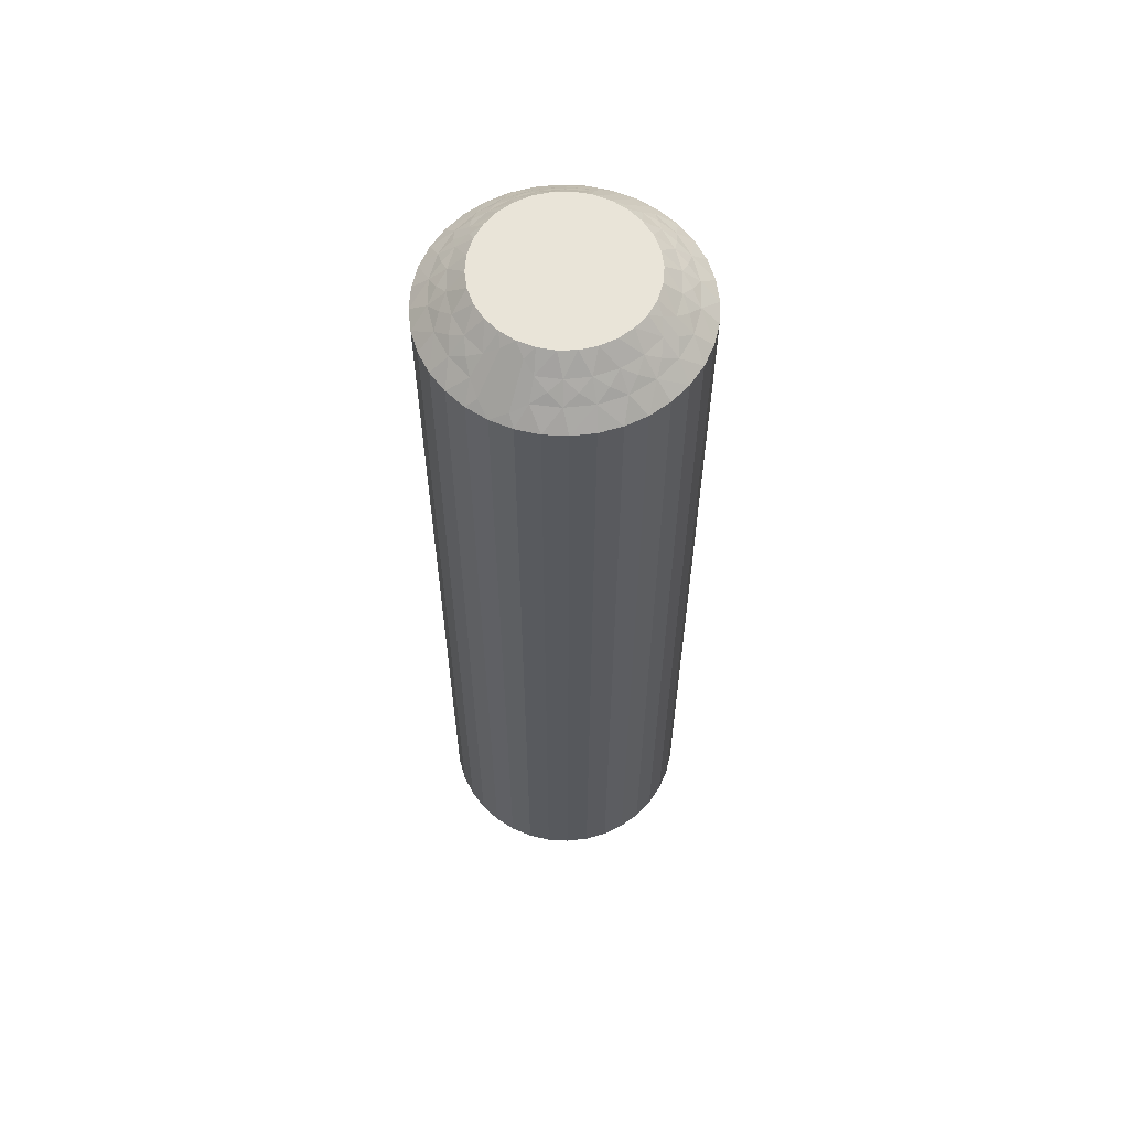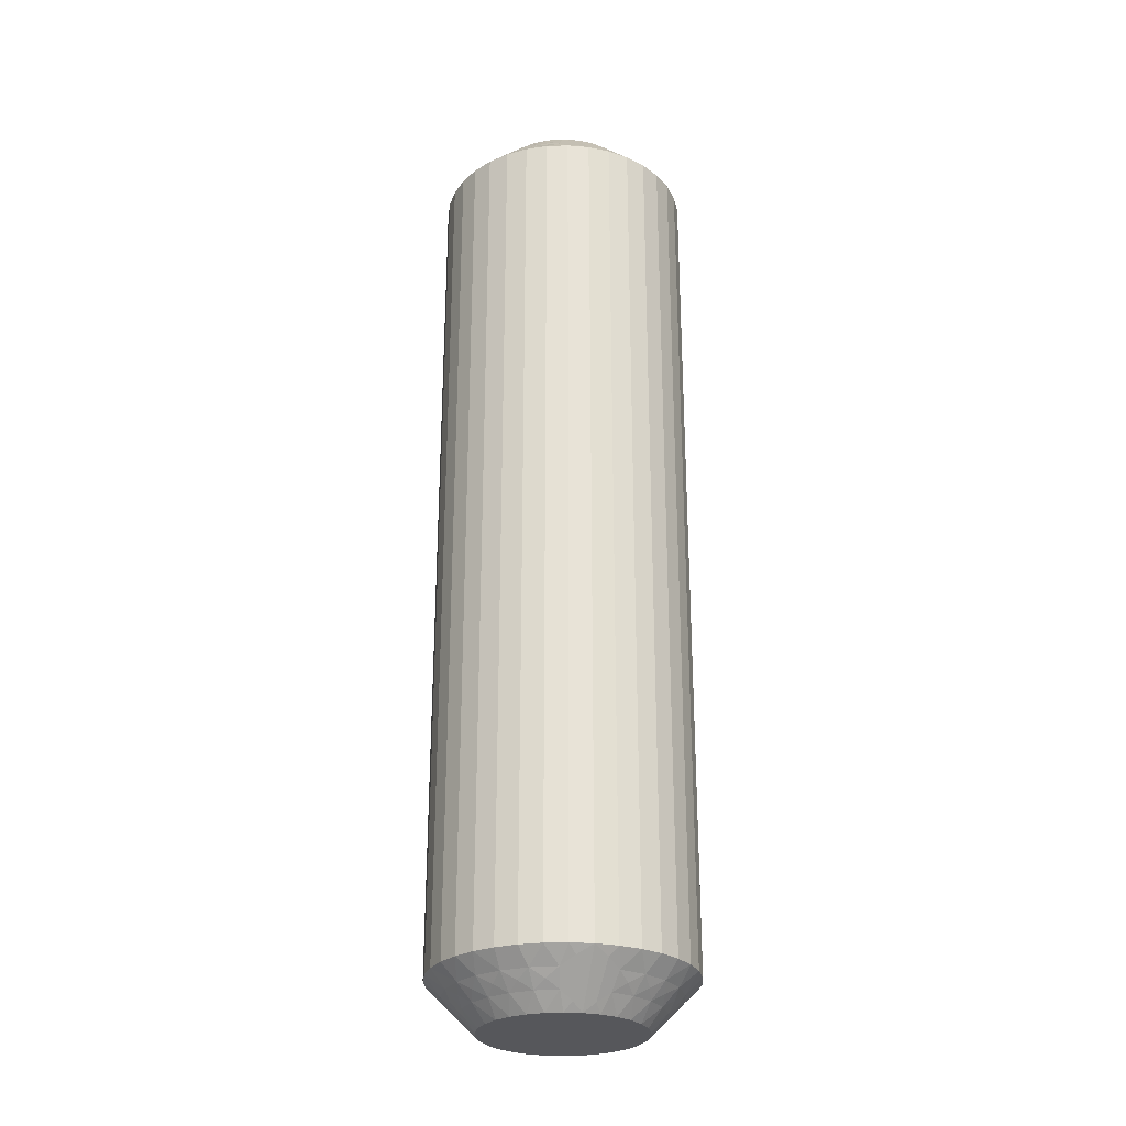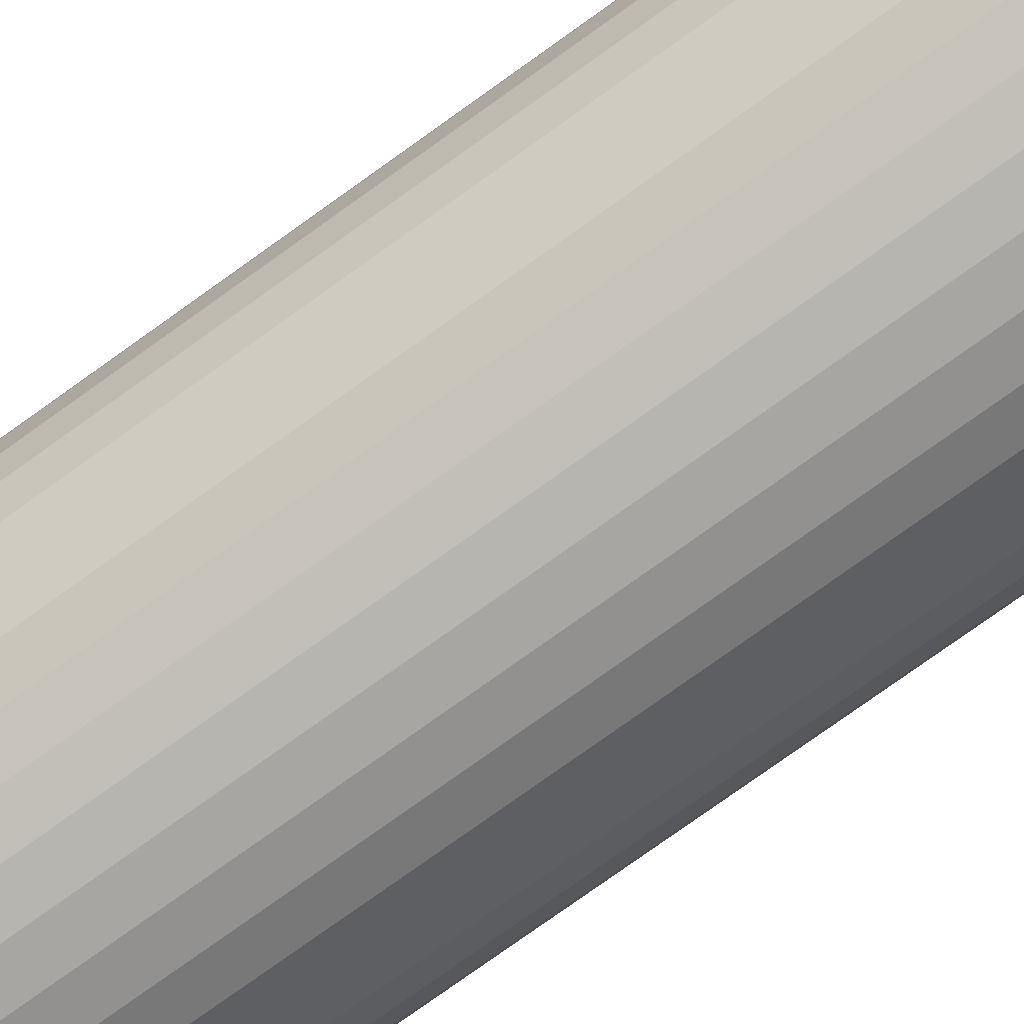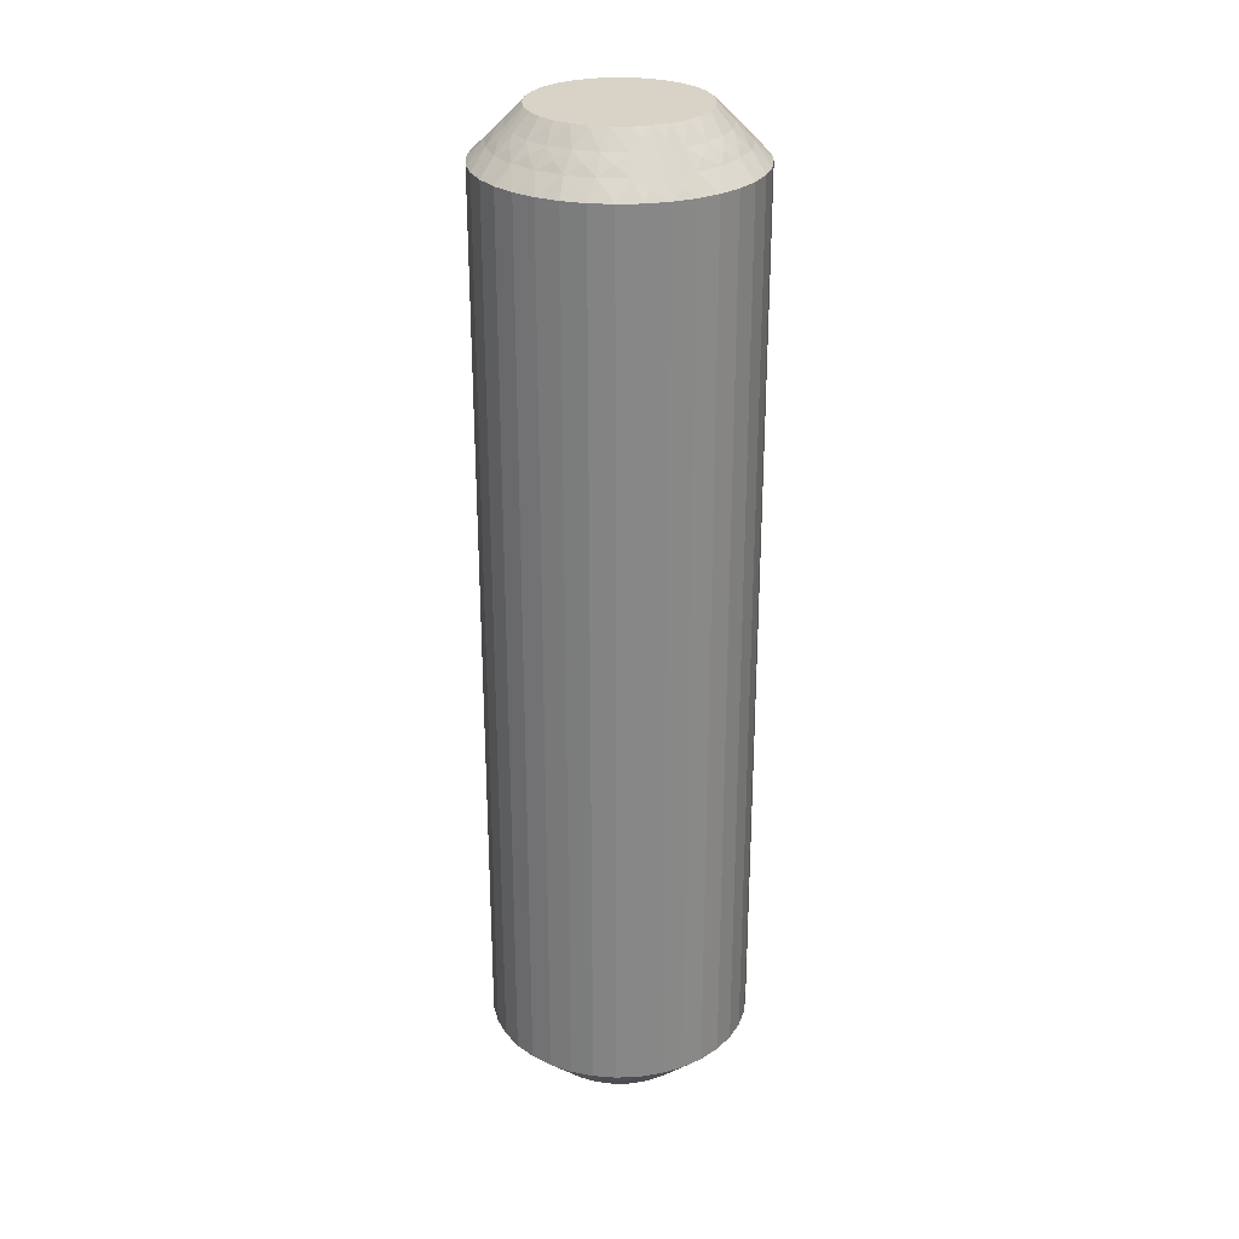
<metadata>
{"format":"obj","ext":"obj","renderer":"f3d","projection":"perspective","resolution":1024,"background":"white","views":[{"elev":60.5,"azim":26.6,"up":"+Z"},{"elev":-27.4,"azim":166.0,"up":"+Z"},{"elev":-76.5,"azim":-54.3,"up":"+Y"},{"elev":27.8,"azim":159.8,"up":"+Z"}]}
</metadata>
<code>
v 7.749 -295.1 149.8
v 7.988 -294.7 149.5
v 7.493 -294.8 150
v 8.249 -295.1 149.2
v 8.46 -295.5 149
v 8.485 -294.7 149
v 7.966 -295.5 149.5
v 6.473 -292.4 149.5
v 5.804 -292.1 149.5
v 6.084 -292.7 150
v 6.718 -292 149
v 7.102 -291.6 148.5
v 6.479 -291.3 148.5
v 8.131 -295.9 149.2
v 7.772 -296.1 149.5
v 8.234 -296.3 149
v 5.938 -291.6 149
v 7.832 -296.6 149.2
v 7.82 -297.1 149
v 7.417 -296.8 149.5
v 7.367 -297.2 149.2
v 7.055 -292.8 149.5
v 6.529 -293 150
v 6.907 -293.4 150
v 6.922 -297.3 149.5
v 7.242 -297.7 149
v 6.766 -297.7 149.2
v 6.534 -298.1 149
v 6.315 -297.7 149.5
v 7.398 -292.5 149
v 7.661 -292 148.5
v 6.062 -298.1 149.2
v 5.736 -298.4 149
v 8.139 -292.5 148.5
v 5.631 -297.9 149.5
v 5.25 -297.7 149.8
v 5.447 -297.5 150
v 4.926 -297.5 150
v 7.519 -293.4 149.5
v 5.273 -298 149.5
v 4.881 -299 148.5
v 7.201 -293.8 150
v 5.341 -298.7 148.8
v 5.577 -299 148.5
v 7.938 -293.1 149
v 8.522 -293.1 148.5
v 7.835 -294 149.5
v 7.4 -294.3 150
v 8.308 -293.9 149
v 8.798 -293.7 148.5
v 8.958 -294.4 148.5
v 8.998 -295.1 148.5
v 7.477 -295.3 150
v 7.354 -295.8 150
v 8.917 -295.8 148.5
v 7.127 -296.3 150
v 8.716 -296.5 148.5
v 8.403 -297.1 148.5
v 6.807 -296.7 150
v 7.986 -297.7 148.5
v 6.409 -297.1 150
v 7.479 -298.1 148.5
v 6.896 -298.5 148.5
v 5.948 -297.3 150
v 6.256 -298.8 148.5
v 5.413 -292.3 149.8
v 5.074 -292.5 150
v 5.592 -292.6 150
v 5.45 -292 149.5
v 5.119 -291 148.5
v 5.563 -291.3 148.8
v 5.811 -291.1 148.5
v 6.242 -292 149.2
v 6.925 -292.4 149.2
v 7.496 -292.9 149.2
v 7.921 -293.6 149.2
v 8.177 -294.3 149.2
v 7.748 -295.1 120.2
v 7.493 -294.8 120
v 7.988 -294.7 120.5
v 6.315 -297.7 120.5
v 5.948 -297.3 120
v 6.409 -297.1 120
v 7.966 -295.5 120.5
v 7.477 -295.3 120
v 8.249 -295.1 120.8
v 8.485 -294.7 121
v 8.46 -295.5 121
v 5.631 -297.9 120.5
v 6.534 -298.1 121
v 6.896 -298.5 121.5
v 6.256 -298.8 121.5
v 8.177 -294.3 120.8
v 7.835 -294 120.5
v 8.308 -293.9 121
v 5.736 -298.4 121
v 7.921 -293.6 120.8
v 7.938 -293.1 121
v 7.519 -293.4 120.5
v 7.496 -292.9 120.8
v 6.922 -297.3 120.5
v 6.807 -296.7 120
v 7.055 -292.8 120.5
v 7.398 -292.5 121
v 6.925 -292.4 120.8
v 6.718 -292 121
v 6.473 -292.4 120.5
v 7.242 -297.7 121
v 7.479 -298.1 121.5
v 6.242 -292 120.8
v 5.938 -291.6 121
v 7.986 -297.7 121.5
v 5.804 -292.1 120.5
v 5.413 -292.3 120.2
v 5.592 -292.6 120
v 5.074 -292.5 120
v 7.417 -296.8 120.5
v 5.45 -292 120.5
v 5.119 -291 121.5
v 7.127 -296.3 120
v 5.563 -291.3 121.2
v 5.811 -291.1 121.5
v 7.82 -297.1 121
v 8.403 -297.1 121.5
v 7.772 -296.1 120.5
v 7.354 -295.8 120
v 8.234 -296.3 121
v 8.716 -296.5 121.5
v 8.917 -295.8 121.5
v 8.998 -295.1 121.5
v 7.4 -294.3 120
v 8.958 -294.4 121.5
v 7.201 -293.8 120
v 8.798 -293.7 121.5
v 8.522 -293.1 121.5
v 6.907 -293.4 120
v 8.139 -292.5 121.5
v 6.529 -293 120
v 7.661 -292 121.5
v 7.102 -291.6 121.5
v 6.084 -292.7 120
v 6.479 -291.3 121.5
v 5.25 -297.7 120.2
v 4.926 -297.5 120
v 5.447 -297.5 120
v 5.273 -298 120.5
v 4.881 -299 121.5
v 5.341 -298.7 121.2
v 5.577 -299 121.5
v 6.062 -298.1 120.8
v 6.766 -297.7 120.8
v 7.367 -297.2 120.8
v 7.832 -296.6 120.8
v 8.131 -295.9 120.8
v 4.423 -291 121.5
v 4.423 -291 148.5
v 3.744 -291.2 121.5
v 3.744 -291.2 148.5
v 3.104 -291.5 121.5
v 3.104 -291.5 148.5
v 2.521 -291.9 121.5
v 2.521 -291.9 148.5
v 2.014 -292.3 121.5
v 2.014 -292.3 148.5
v 1.597 -292.9 121.5
v 1.597 -292.9 148.5
v 1.284 -293.5 121.5
v 1.284 -293.5 148.5
v 1.083 -294.2 121.5
v 1.083 -294.2 148.5
v 1.002 -294.9 121.5
v 1.002 -294.9 148.5
v 1.042 -295.6 121.5
v 1.042 -295.6 148.5
v 1.202 -296.3 121.5
v 1.202 -296.3 148.5
v 1.478 -296.9 121.5
v 1.478 -296.9 148.5
v 1.861 -297.5 121.5
v 1.861 -297.5 148.5
v 2.339 -298 121.5
v 2.339 -298 148.5
v 2.898 -298.4 121.5
v 2.898 -298.4 148.5
v 3.521 -298.7 121.5
v 3.521 -298.7 148.5
v 4.189 -298.9 121.5
v 4.189 -298.9 148.5
v 4.052 -292.7 120
v 4.553 -292.5 120
v 2.799 -296.2 120
v 4.408 -297.4 120
v 3.916 -297.3 120
v 3.471 -297 120
v 3.093 -296.6 120
v 2.6 -295.7 120
v 2.507 -295.2 120
v 2.523 -294.7 120
v 2.646 -294.2 120
v 2.873 -293.7 120
v 3.193 -293.3 120
v 3.591 -292.9 120
v 4.052 -292.7 150
v 2.799 -296.2 150
v 2.507 -295.2 150
v 2.6 -295.7 150
v 3.193 -293.3 150
v 3.591 -292.9 150
v 2.873 -293.7 150
v 2.646 -294.2 150
v 2.523 -294.7 150
v 3.093 -296.6 150
v 3.471 -297 150
v 3.916 -297.3 150
v 4.408 -297.4 150
v 4.553 -292.5 150
v 2.251 -294.9 120.2
v 3.685 -292.3 120.5
v 2.012 -295.3 120.5
v 2.034 -294.5 120.5
v 1.751 -294.9 120.8
v 1.54 -294.5 121
v 1.515 -295.3 121
v 4.369 -292.1 120.5
v 3.466 -291.9 121
v 1.823 -295.7 120.8
v 2.165 -296 120.5
v 1.692 -296.1 121
v 4.264 -291.6 121
v 2.079 -296.4 120.8
v 2.062 -296.9 121
v 2.481 -296.6 120.5
v 3.078 -292.7 120.5
v 2.504 -297.1 120.8
v 2.945 -297.2 120.5
v 2.602 -297.5 121
v 3.075 -297.6 120.8
v 3.527 -297.6 120.5
v 3.282 -298 121
v 2.758 -292.3 121
v 3.758 -298 120.8
v 4.196 -297.9 120.5
v 4.062 -298.4 121
v 4.587 -297.7 120.2
v 2.583 -293.2 120.5
v 4.55 -298 120.5
v 4.437 -298.7 121.2
v 2.18 -292.9 121
v 2.228 -293.9 120.5
v 1.766 -293.7 121
v 4.75 -292.3 120.2
v 4.727 -292 120.5
v 4.659 -291.3 121.2
v 3.938 -291.9 120.8
v 3.234 -292.3 120.8
v 2.633 -292.8 120.8
v 2.168 -293.4 120.8
v 1.869 -294.1 120.8
v 2.252 -294.9 149.8
v 2.034 -294.5 149.5
v 2.012 -295.3 149.5
v 1.751 -294.9 149.2
v 1.515 -295.3 149
v 1.54 -294.5 149
v 3.527 -297.6 149.5
v 4.196 -297.9 149.5
v 3.282 -298 149
v 1.869 -294.1 149.2
v 2.228 -293.9 149.5
v 1.766 -293.7 149
v 4.062 -298.4 149
v 2.168 -293.4 149.2
v 2.18 -292.9 149
v 2.583 -293.2 149.5
v 2.945 -297.2 149.5
v 2.633 -292.8 149.2
v 3.078 -292.7 149.5
v 2.758 -292.3 149
v 3.234 -292.3 149.2
v 3.685 -292.3 149.5
v 3.466 -291.9 149
v 2.602 -297.5 149
v 3.938 -291.9 149.2
v 4.369 -292.1 149.5
v 4.264 -291.6 149
v 4.75 -292.3 149.8
v 2.481 -296.6 149.5
v 4.727 -292 149.5
v 4.659 -291.3 148.8
v 2.062 -296.9 149
v 2.165 -296 149.5
v 1.692 -296.1 149
v 4.587 -297.7 149.8
v 4.55 -298 149.5
v 4.437 -298.7 148.8
v 3.758 -298 149.2
v 3.075 -297.6 149.2
v 2.504 -297.1 149.2
v 2.079 -296.4 149.2
v 1.823 -295.7 149.2
f 1 2 3
f 4 5 6
f 4 6 2
f 4 7 5
f 8 9 10
f 4 1 7
f 4 2 1
f 11 12 13
f 14 7 15
f 14 16 5
f 14 5 7
f 11 13 17
f 14 15 16
f 18 19 16
f 18 20 19
f 18 15 20
f 18 16 15
f 21 19 20
f 22 23 24
f 21 25 26
f 21 26 19
f 21 20 25
f 22 8 23
f 27 28 26
f 27 26 25
f 27 25 29
f 27 29 28
f 30 31 12
f 32 33 28
f 30 34 31
f 32 28 29
f 32 29 35
f 32 35 33
f 36 35 37
f 36 37 38
f 30 12 11
f 39 22 24
f 40 38 41
f 39 24 42
f 40 35 36
f 40 36 38
f 40 33 35
f 43 41 44
f 43 44 33
f 45 46 34
f 43 40 41
f 43 33 40
f 45 34 30
f 47 42 48
f 47 39 42
f 49 50 46
f 49 51 50
f 49 46 45
f 2 48 3
f 2 47 48
f 6 52 51
f 6 51 49
f 7 53 54
f 5 55 52
f 5 52 6
f 15 54 56
f 15 7 54
f 16 57 55
f 16 58 57
f 16 55 5
f 20 56 59
f 20 15 56
f 19 58 16
f 19 60 58
f 25 59 61
f 25 20 59
f 26 60 19
f 26 62 60
f 26 63 62
f 29 61 64
f 29 25 61
f 28 63 26
f 28 65 63
f 35 64 37
f 35 29 64
f 33 65 28
f 33 44 65
f 66 67 68
f 66 68 9
f 69 70 67
f 69 67 66
f 69 66 9
f 69 9 17
f 71 72 70
f 71 70 69
f 71 69 17
f 71 17 72
f 73 9 8
f 73 11 17
f 73 17 9
f 73 8 11
f 74 8 22
f 74 30 11
f 74 22 30
f 74 11 8
f 9 68 10
f 75 45 30
f 75 30 22
f 75 22 39
f 75 39 45
f 76 47 49
f 76 49 45
f 76 45 39
f 76 39 47
f 17 13 72
f 77 47 2
f 77 49 47
f 77 2 6
f 77 6 49
f 1 3 53
f 1 53 7
f 8 10 23
f 78 79 80
f 81 82 83
f 78 84 85
f 86 87 88
f 86 88 84
f 86 80 87
f 81 89 82
f 86 78 80
f 86 84 78
f 90 91 92
f 93 80 94
f 93 95 87
f 93 87 80
f 90 92 96
f 93 94 95
f 97 98 95
f 97 99 98
f 97 94 99
f 97 95 94
f 100 98 99
f 101 83 102
f 100 103 104
f 100 104 98
f 100 99 103
f 101 81 83
f 105 106 104
f 105 104 103
f 105 103 107
f 105 107 106
f 108 109 91
f 110 111 106
f 108 112 109
f 110 106 107
f 110 107 113
f 110 113 111
f 114 113 115
f 114 115 116
f 108 91 90
f 117 101 102
f 118 116 119
f 117 102 120
f 118 113 114
f 118 114 116
f 118 111 113
f 121 119 122
f 121 122 111
f 123 124 112
f 121 118 119
f 121 111 118
f 123 112 108
f 125 120 126
f 125 117 120
f 127 128 124
f 127 129 128
f 127 124 123
f 84 126 85
f 84 125 126
f 88 130 129
f 88 129 127
f 80 79 131
f 87 132 130
f 87 130 88
f 94 131 133
f 94 80 131
f 95 134 132
f 95 135 134
f 95 132 87
f 99 133 136
f 99 94 133
f 98 135 95
f 98 137 135
f 103 136 138
f 103 99 136
f 104 137 98
f 104 139 137
f 104 140 139
f 107 138 141
f 107 103 138
f 106 140 104
f 106 142 140
f 113 141 115
f 113 107 141
f 111 142 106
f 111 122 142
f 143 144 145
f 143 145 89
f 146 147 144
f 146 144 143
f 146 143 89
f 146 89 96
f 148 149 147
f 148 147 146
f 148 146 96
f 148 96 149
f 150 89 81
f 150 90 96
f 150 96 89
f 150 81 90
f 151 81 101
f 151 108 90
f 151 101 108
f 151 90 81
f 89 145 82
f 152 123 108
f 152 108 101
f 152 101 117
f 152 117 123
f 153 125 127
f 153 127 123
f 153 123 117
f 153 117 125
f 96 92 149
f 154 125 84
f 154 127 125
f 154 84 88
f 154 88 127
f 78 85 79
f 41 147 149
f 44 149 92
f 44 41 149
f 65 92 91
f 65 44 92
f 63 91 109
f 63 65 91
f 62 109 112
f 62 63 109
f 60 112 124
f 60 62 112
f 58 124 128
f 58 60 124
f 57 128 129
f 57 58 128
f 55 129 130
f 55 57 129
f 52 130 132
f 52 55 130
f 51 132 134
f 51 52 132
f 50 134 135
f 50 51 134
f 46 135 137
f 46 50 135
f 34 137 139
f 34 46 137
f 31 139 140
f 31 34 139
f 12 31 140
f 12 140 142
f 13 12 142
f 13 142 122
f 72 13 122
f 72 122 119
f 70 72 119
f 70 119 155
f 156 155 157
f 156 70 155
f 158 157 159
f 158 156 157
f 160 159 161
f 160 158 159
f 162 161 163
f 162 160 161
f 164 163 165
f 164 162 163
f 166 165 167
f 166 164 165
f 168 167 169
f 168 166 167
f 170 169 171
f 170 168 169
f 172 171 173
f 172 170 171
f 174 173 175
f 174 172 173
f 176 175 177
f 176 174 175
f 178 177 179
f 178 176 177
f 180 179 181
f 180 178 179
f 182 181 183
f 182 180 181
f 184 182 183
f 184 183 185
f 186 184 185
f 186 185 187
f 188 186 187
f 188 187 147
f 41 188 147
f 136 189 190
f 136 190 116
f 136 116 115
f 136 115 141
f 136 141 138
f 136 133 131
f 136 131 79
f 136 144 191
f 136 82 144
f 136 120 82
f 136 191 189
f 136 79 120
f 192 193 194
f 192 194 195
f 144 195 191
f 144 192 195
f 82 145 144
f 120 102 83
f 120 83 82
f 189 191 196
f 189 196 197
f 189 197 198
f 189 198 199
f 189 199 200
f 189 200 201
f 189 201 202
f 79 85 126
f 79 126 120
f 68 23 10
f 37 24 38
f 42 24 48
f 56 24 61
f 61 24 37
f 38 24 203
f 48 24 56
f 68 24 23
f 203 24 68
f 204 205 206
f 64 61 37
f 59 56 61
f 207 203 208
f 209 203 207
f 210 203 209
f 211 203 210
f 205 203 211
f 212 203 204
f 213 203 212
f 214 203 213
f 215 203 214
f 38 203 215
f 204 203 205
f 203 67 216
f 53 3 54
f 203 68 67
f 54 48 56
f 3 48 54
f 217 198 197
f 218 189 202
f 217 197 219
f 217 220 198
f 221 222 220
f 221 219 223
f 221 217 219
f 218 224 189
f 221 220 217
f 225 159 157
f 221 223 222
f 226 219 227
f 226 228 223
f 226 223 219
f 225 157 229
f 226 227 228
f 230 231 228
f 230 232 231
f 230 227 232
f 230 228 227
f 233 202 201
f 234 231 232
f 234 235 236
f 234 236 231
f 234 232 235
f 237 235 238
f 233 218 202
f 237 239 236
f 237 236 235
f 237 238 239
f 240 161 159
f 241 242 243
f 240 163 161
f 241 239 238
f 241 243 239
f 241 238 242
f 244 192 144
f 240 159 225
f 245 233 201
f 244 242 192
f 245 201 200
f 246 243 242
f 246 144 147
f 246 244 144
f 246 242 244
f 247 147 187
f 248 165 163
f 247 187 243
f 247 243 246
f 248 163 240
f 247 246 147
f 249 200 199
f 249 245 200
f 250 167 165
f 250 169 167
f 250 165 248
f 220 199 198
f 220 249 199
f 222 171 169
f 222 169 250
f 219 197 196
f 223 171 222
f 223 173 171
f 227 196 191
f 227 219 196
f 228 175 173
f 228 177 175
f 228 173 223
f 232 191 195
f 232 227 191
f 231 177 228
f 231 179 177
f 235 195 194
f 235 232 195
f 236 179 231
f 236 181 179
f 236 183 181
f 238 194 193
f 238 235 194
f 239 183 236
f 239 185 183
f 242 193 192
f 242 238 193
f 243 185 239
f 243 187 185
f 251 116 190
f 251 190 224
f 252 119 116
f 252 251 224
f 252 224 229
f 252 116 251
f 253 155 119
f 253 119 252
f 253 229 155
f 253 252 229
f 254 229 224
f 254 224 218
f 254 225 229
f 254 218 225
f 255 240 225
f 255 218 233
f 255 233 240
f 255 225 218
f 224 190 189
f 256 245 248
f 256 240 233
f 256 233 245
f 256 248 240
f 257 248 245
f 257 249 250
f 257 250 248
f 257 245 249
f 229 157 155
f 258 222 250
f 258 249 220
f 258 220 222
f 258 250 249
f 259 211 260
f 259 261 205
f 262 263 261
f 262 260 264
f 262 259 260
f 265 266 214
f 262 261 259
f 267 184 186
f 262 264 263
f 268 260 269
f 268 270 264
f 268 264 260
f 267 186 271
f 268 269 270
f 272 273 270
f 272 274 273
f 272 269 274
f 272 270 269
f 275 213 212
f 276 273 274
f 276 277 278
f 276 278 273
f 276 274 277
f 279 277 280
f 275 265 213
f 279 281 278
f 279 278 277
f 279 280 281
f 282 182 184
f 283 284 285
f 282 180 182
f 283 281 280
f 283 285 281
f 283 280 284
f 286 216 67
f 282 184 267
f 287 275 212
f 286 284 216
f 287 212 204
f 288 285 284
f 288 67 70
f 288 286 67
f 288 284 286
f 289 70 156
f 290 178 180
f 289 156 285
f 289 285 288
f 290 180 282
f 289 288 70
f 291 204 206
f 291 287 204
f 292 176 178
f 292 174 176
f 292 178 290
f 261 206 205
f 261 291 206
f 263 172 174
f 263 174 292
f 260 211 210
f 264 172 263
f 264 170 172
f 269 210 209
f 269 260 210
f 270 168 170
f 270 166 168
f 270 170 264
f 274 209 207
f 274 269 209
f 273 166 270
f 273 164 166
f 277 207 208
f 277 274 207
f 278 164 273
f 278 162 164
f 278 160 162
f 280 208 203
f 280 277 208
f 281 160 278
f 281 158 160
f 284 203 216
f 284 280 203
f 285 158 281
f 285 156 158
f 293 38 215
f 293 215 266
f 294 41 38
f 294 293 266
f 294 266 271
f 294 38 293
f 295 188 41
f 295 41 294
f 295 271 188
f 295 294 271
f 296 271 266
f 296 266 265
f 296 267 271
f 296 265 267
f 297 282 267
f 297 265 275
f 297 275 282
f 297 267 265
f 266 215 214
f 298 287 290
f 298 282 275
f 298 275 287
f 298 290 282
f 299 290 287
f 299 291 292
f 299 292 290
f 299 287 291
f 271 186 188
f 300 263 292
f 300 291 261
f 300 261 263
f 300 292 291
f 259 205 211
f 265 214 213

</code>
